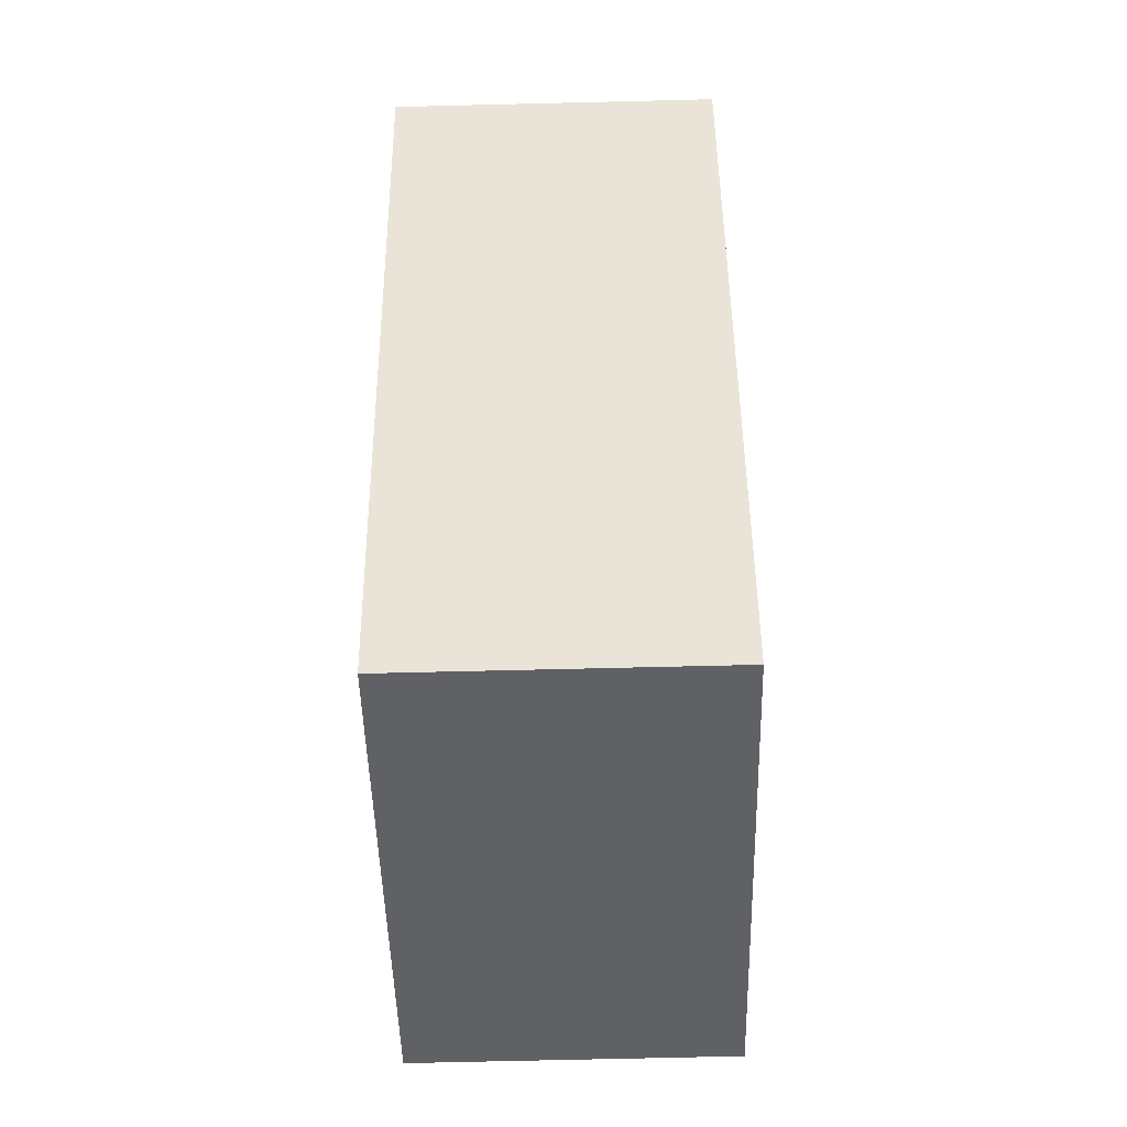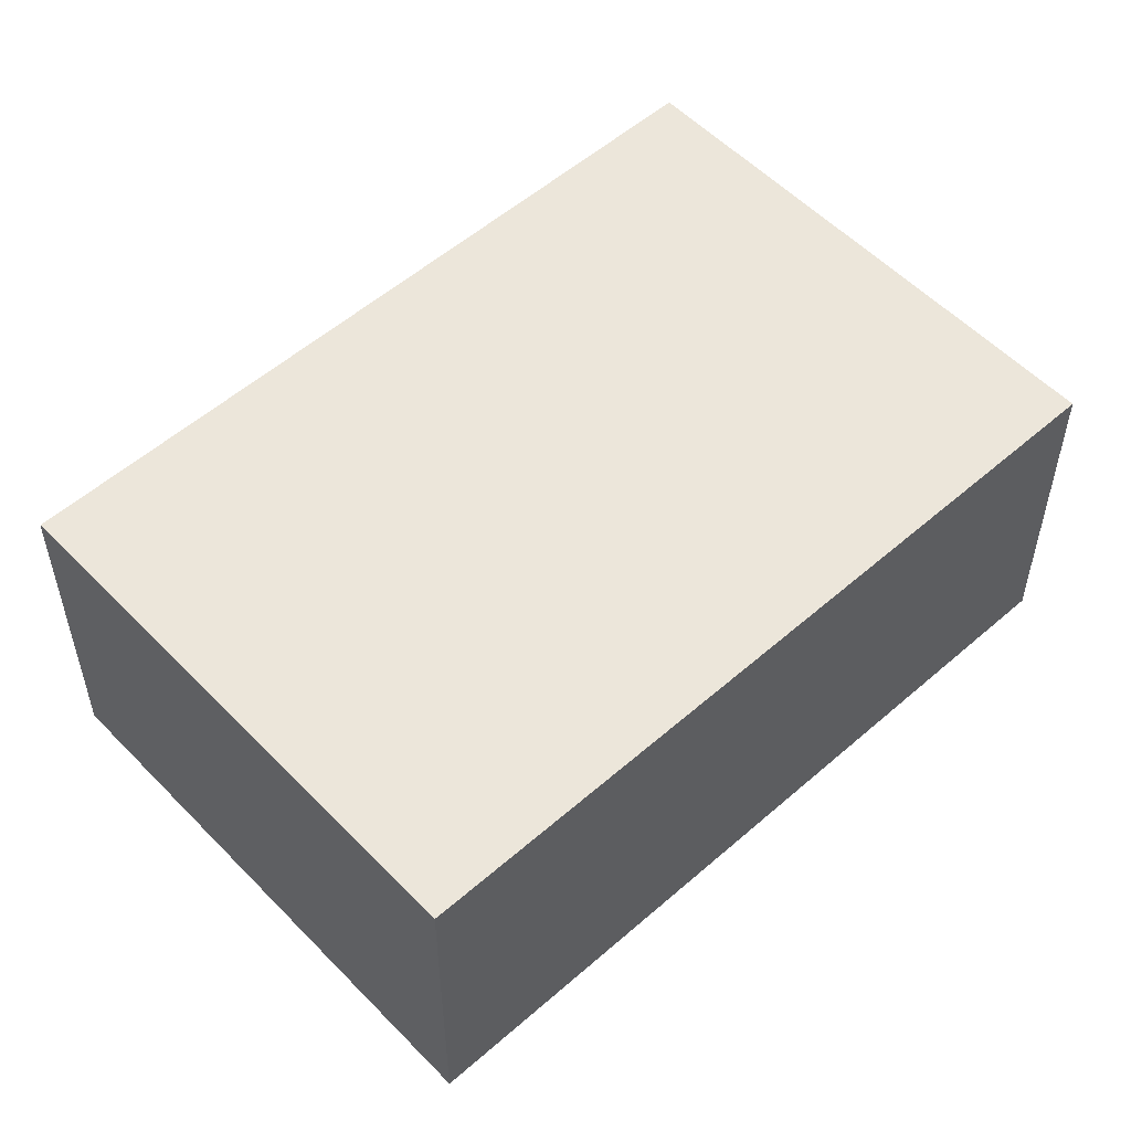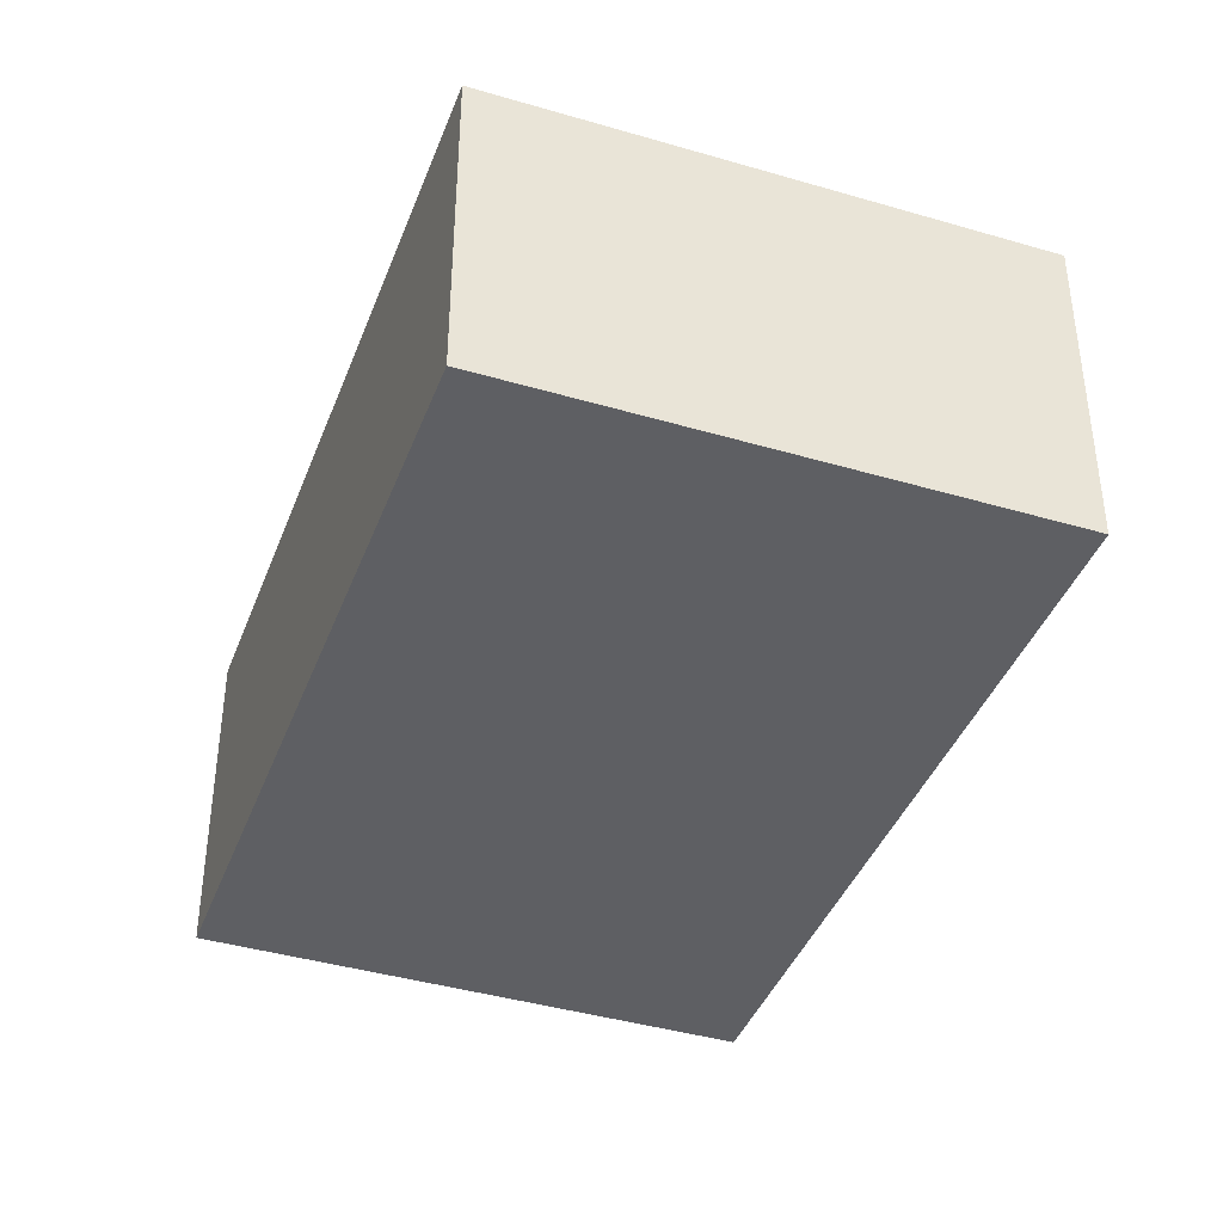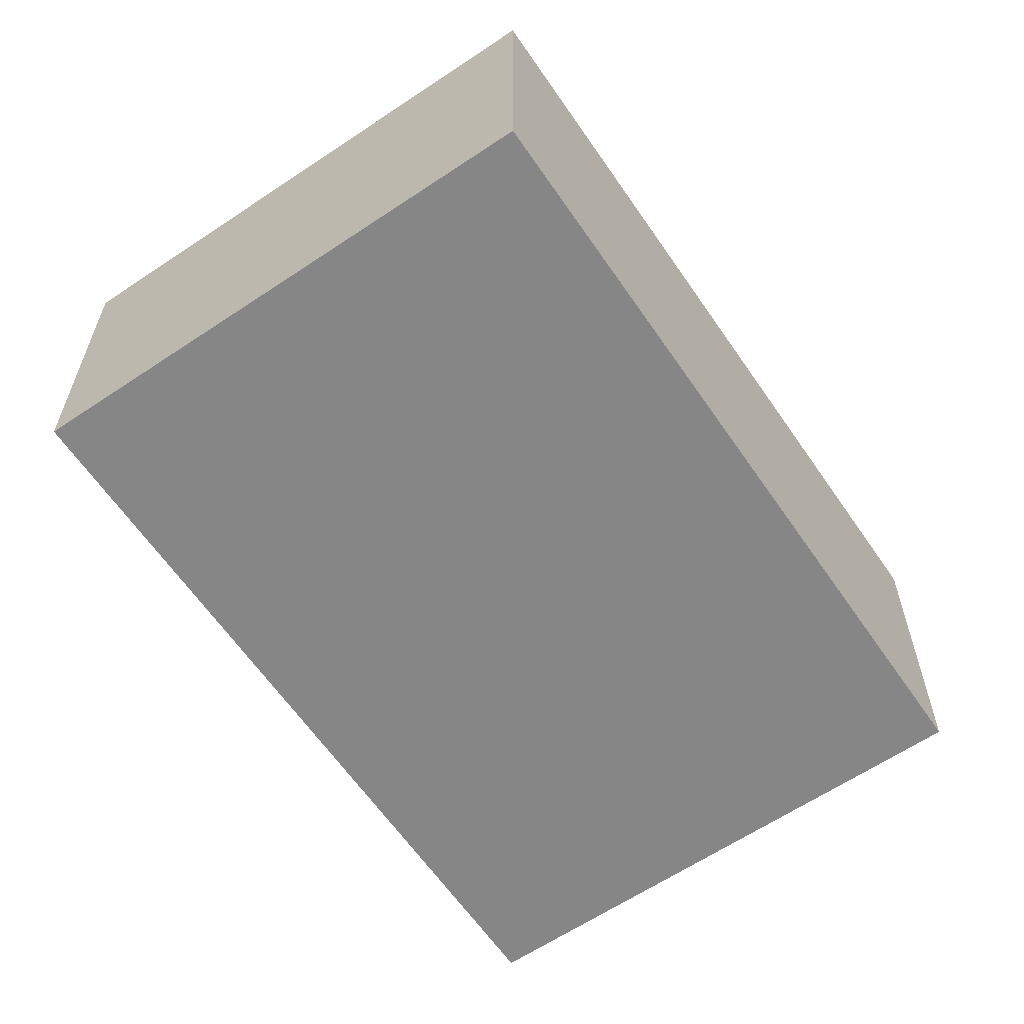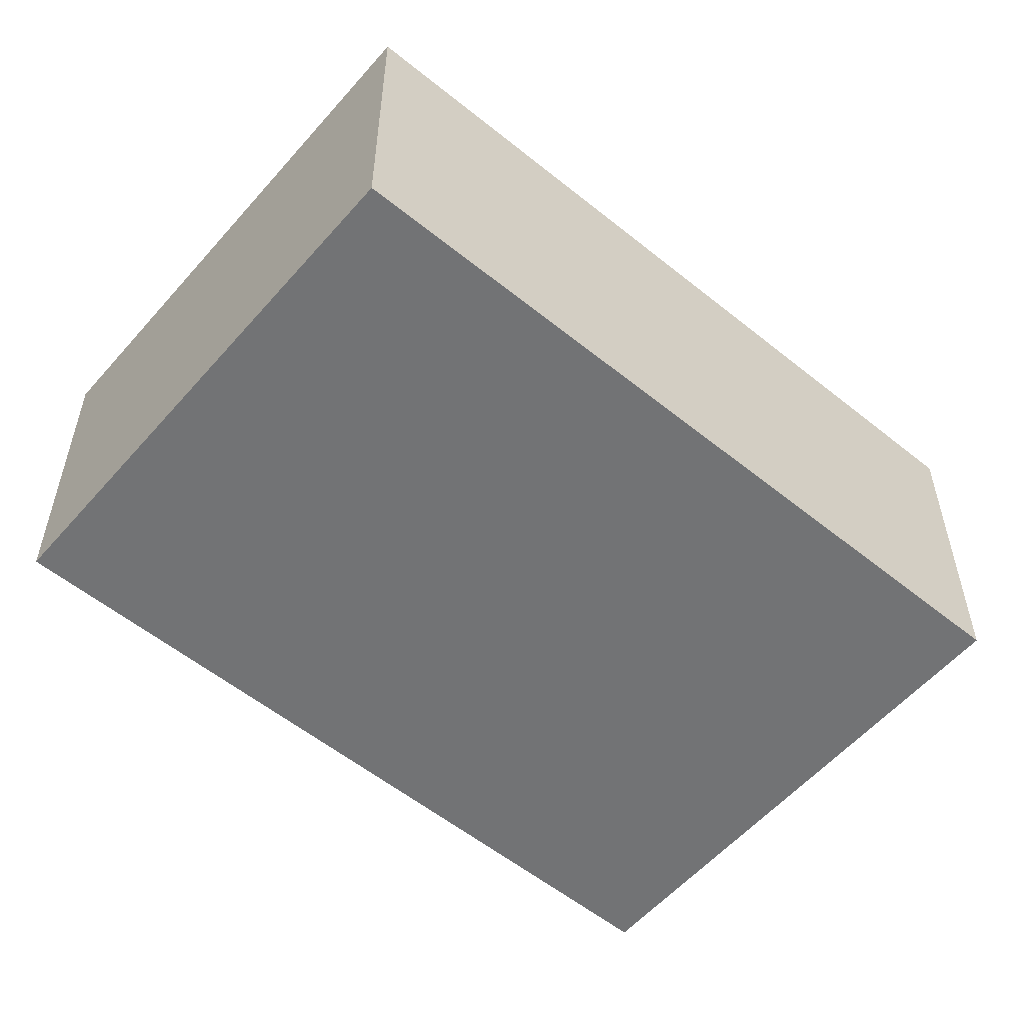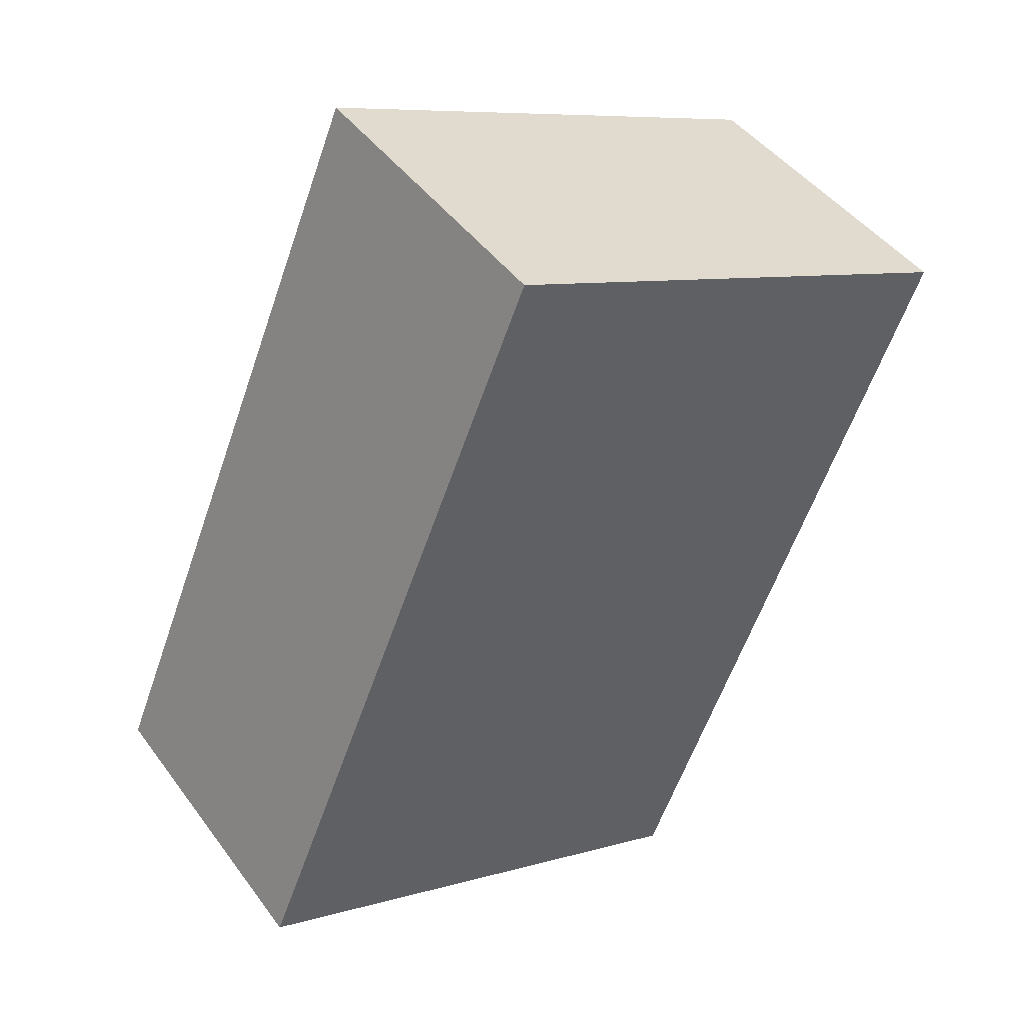
<metadata>
{"format":"obj","ext":"obj","renderer":"f3d","projection":"perspective","resolution":1024,"background":"white","views":[{"elev":-68.4,"azim":-88.6,"up":"+Z"},{"elev":54.6,"azim":-155.7,"up":"+Y"},{"elev":-40.7,"azim":137.3,"up":"+Y"},{"elev":-62.1,"azim":-168.6,"up":"+Y"},{"elev":-55.9,"azim":26.8,"up":"+Y"},{"elev":45.0,"azim":146.1,"up":"+Z"}]}
</metadata>
<code>
v  0 2.714 1.662e-16
v  6.765 2.714 -4.348
v  2.581 2.714 -6.115
v  4.184 2.714 1.767
v  6.765 2.662e-16 -4.348
v  2.581 3.744e-16 -6.115
v  0 0 0
v  4.184 -1.082e-16 1.767
g defaultobject
f 1 2 3
f 2 1 4
f 5 3 2
f 3 5 6
f 6 1 3
f 1 6 7
f 7 4 1
f 4 7 8
f 8 2 4
f 2 8 5
f 5 7 6
f 7 5 8

</code>
